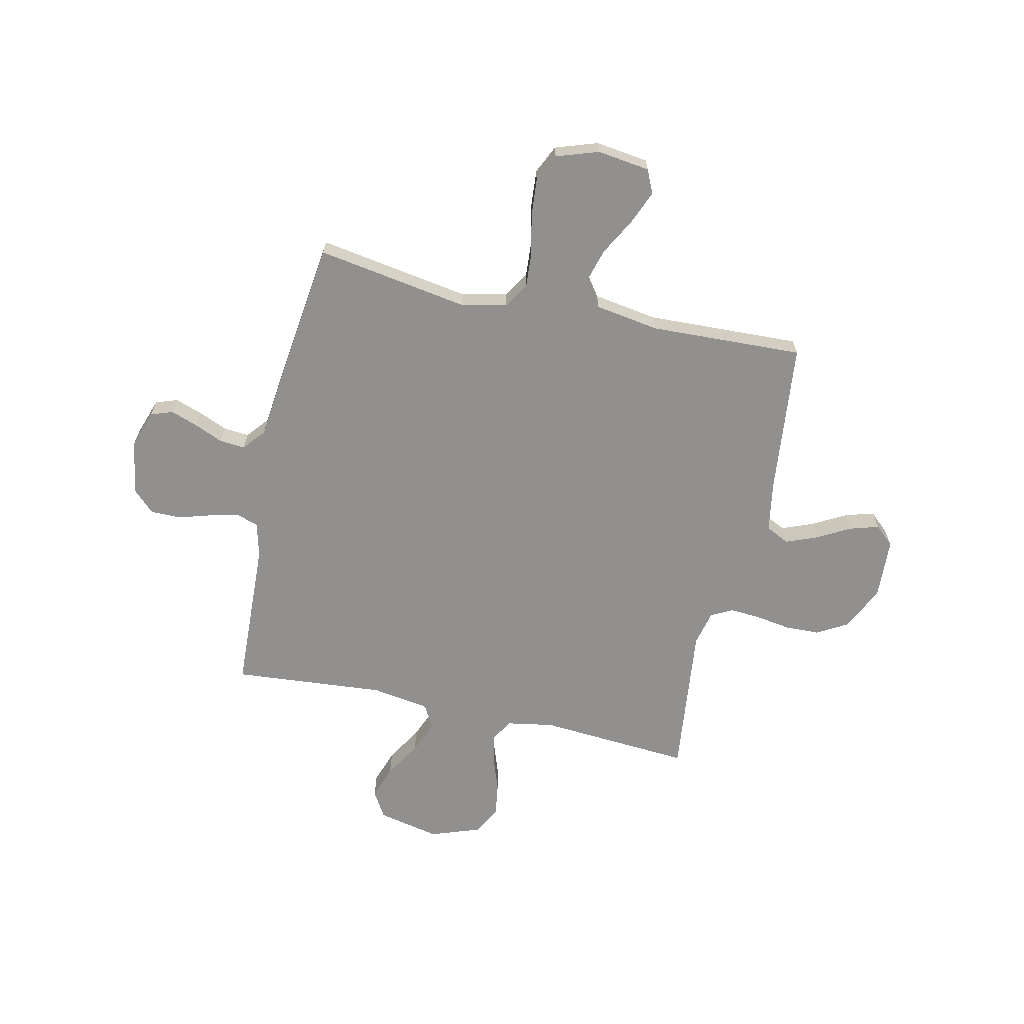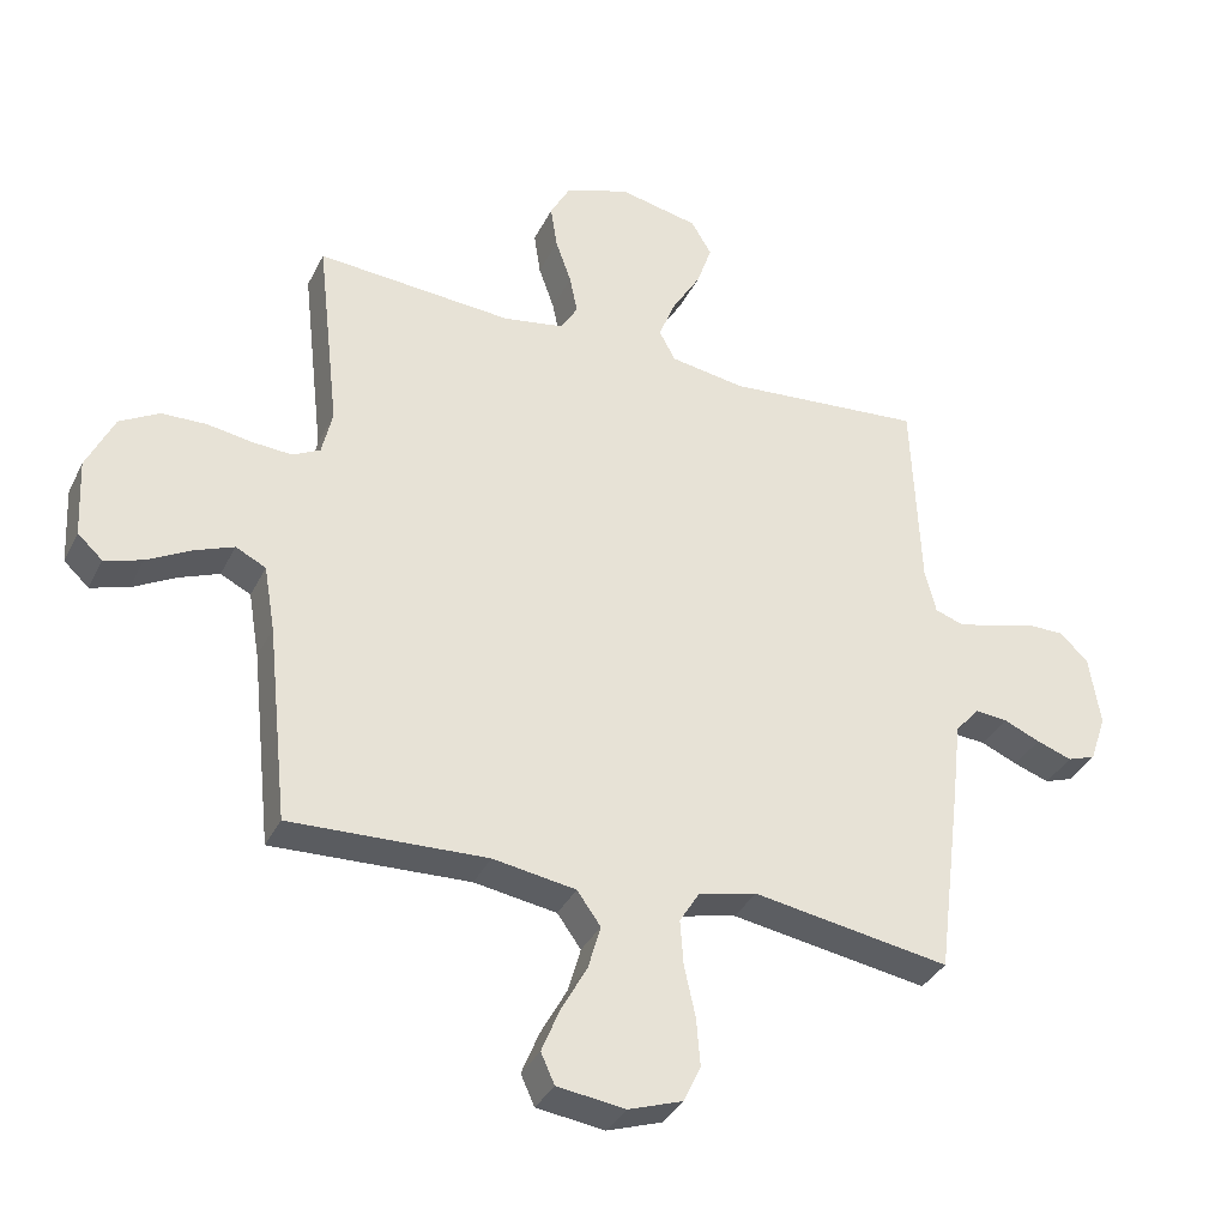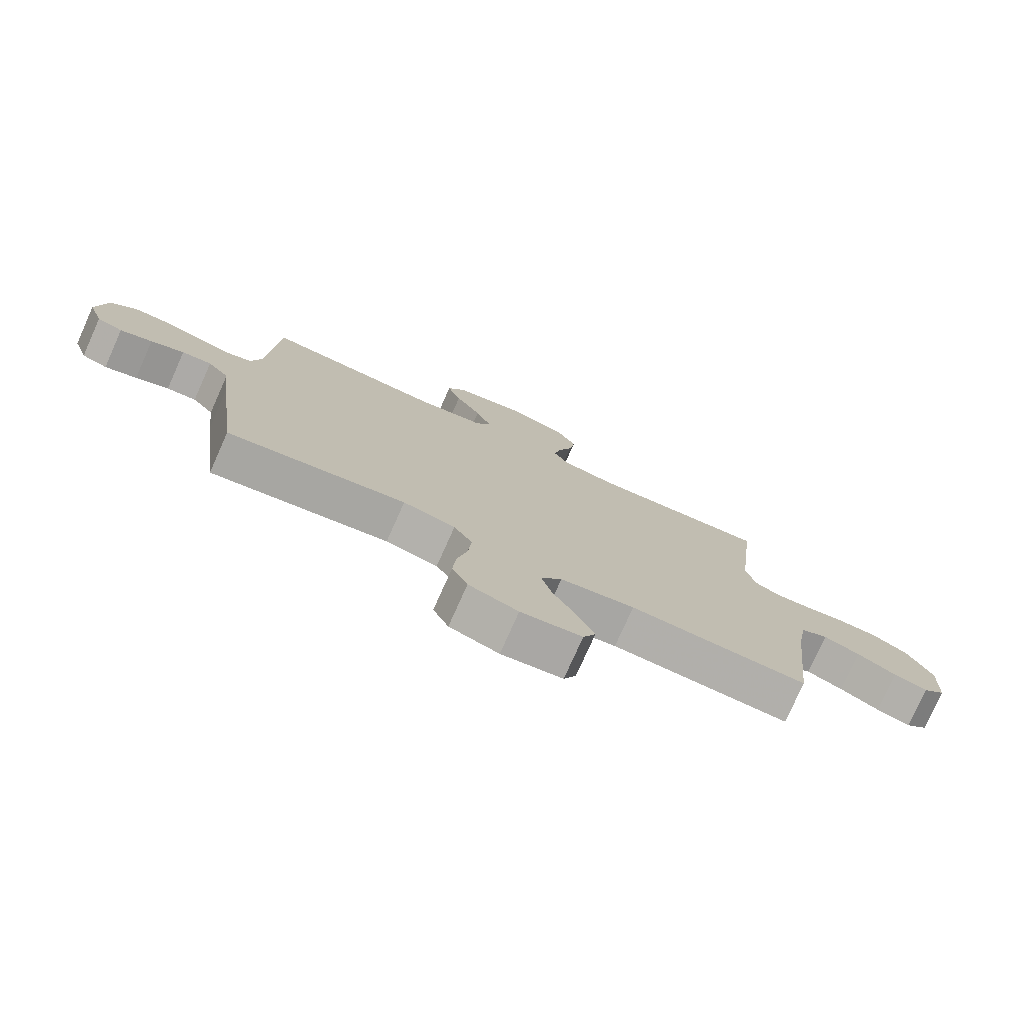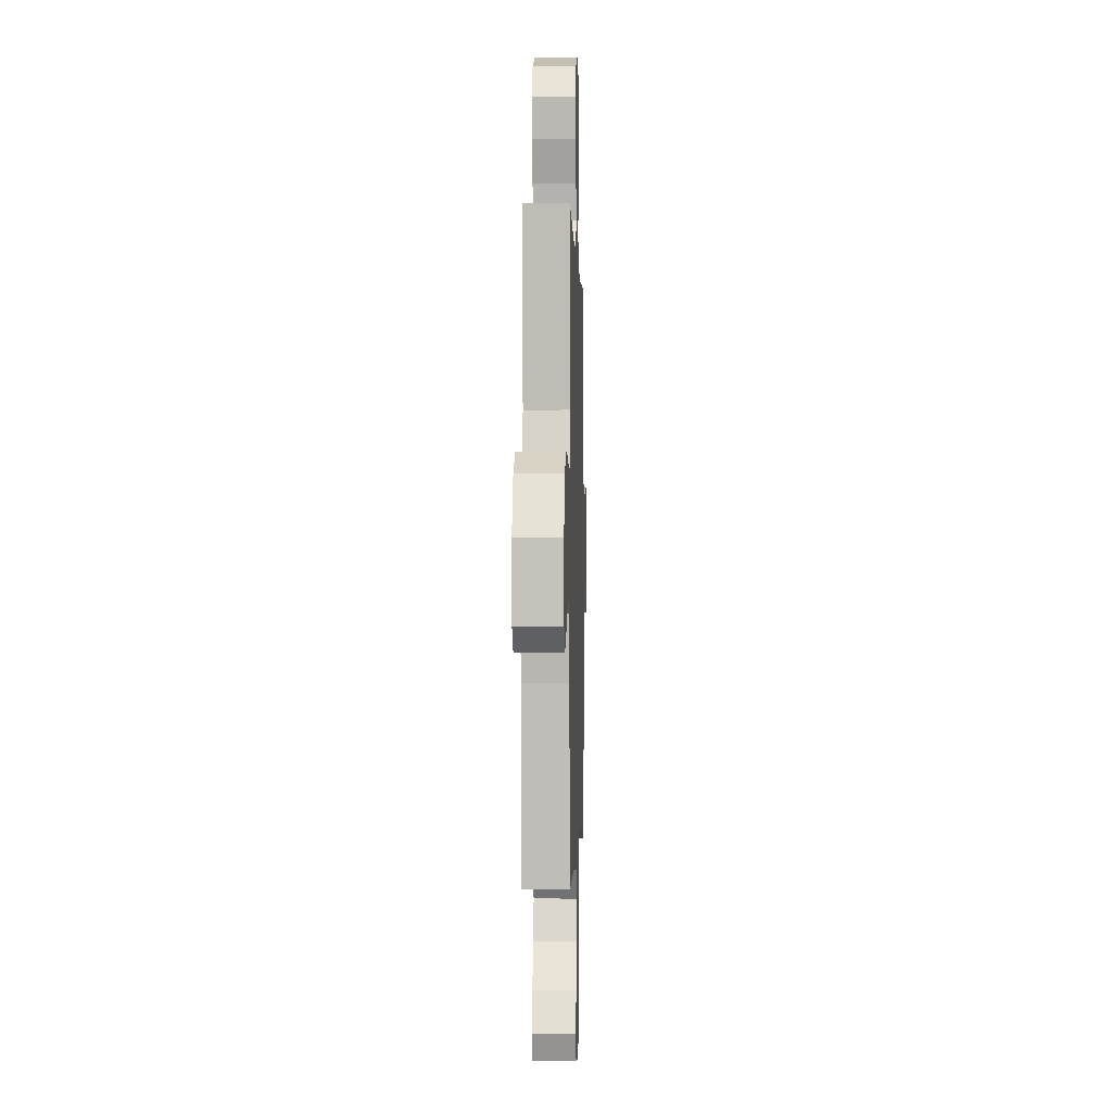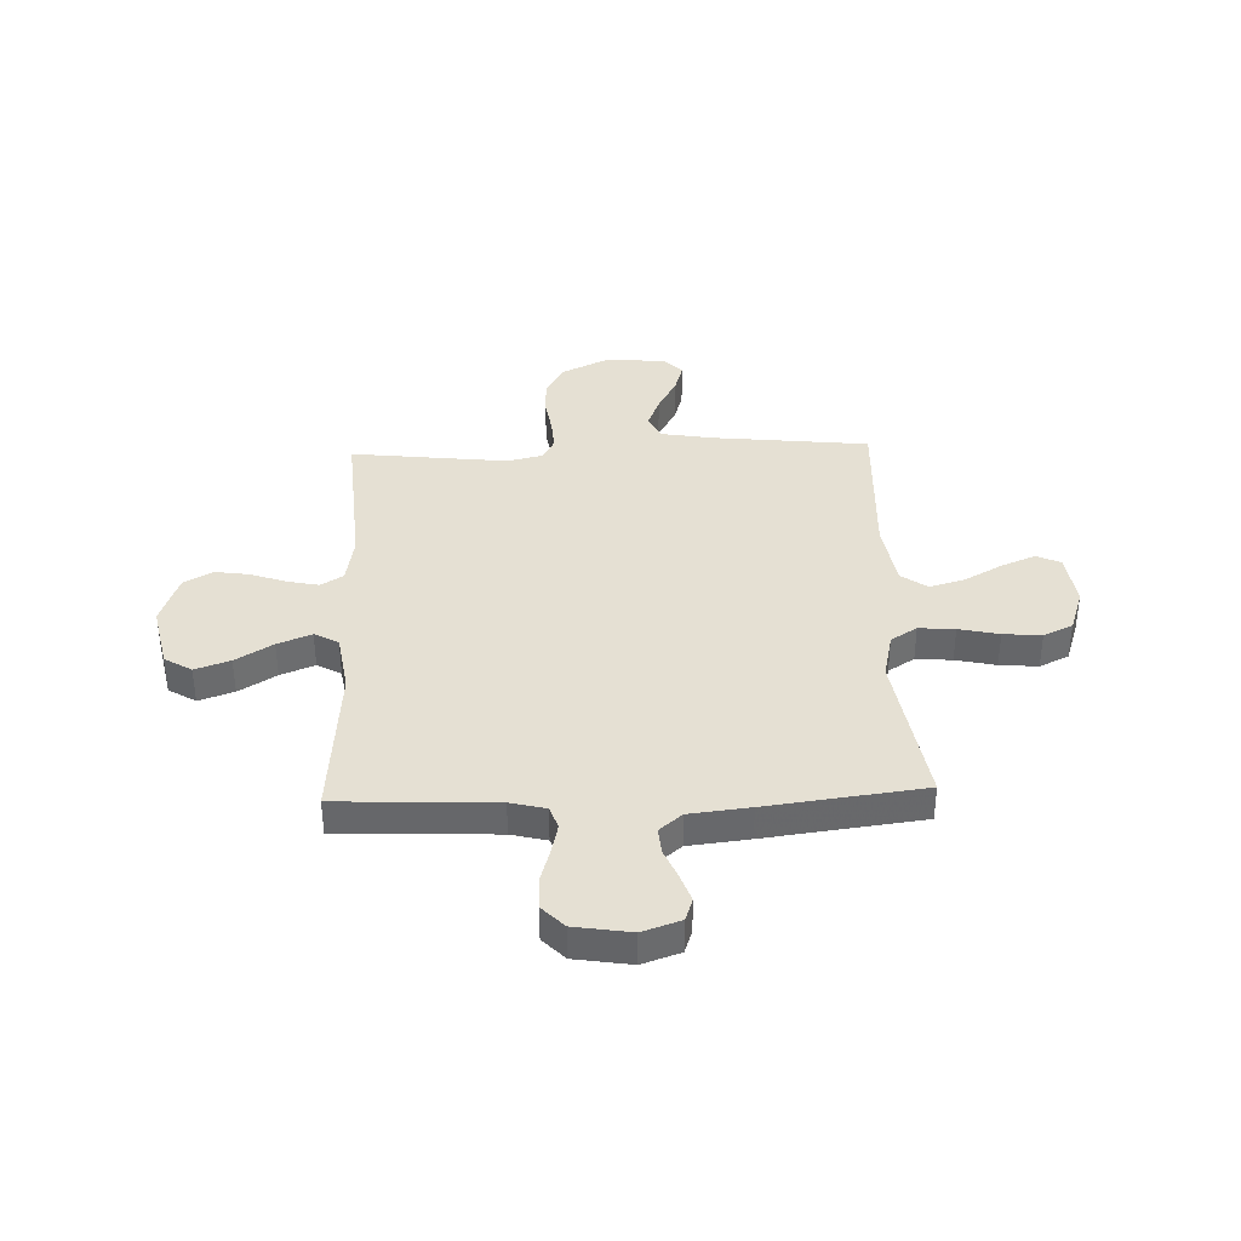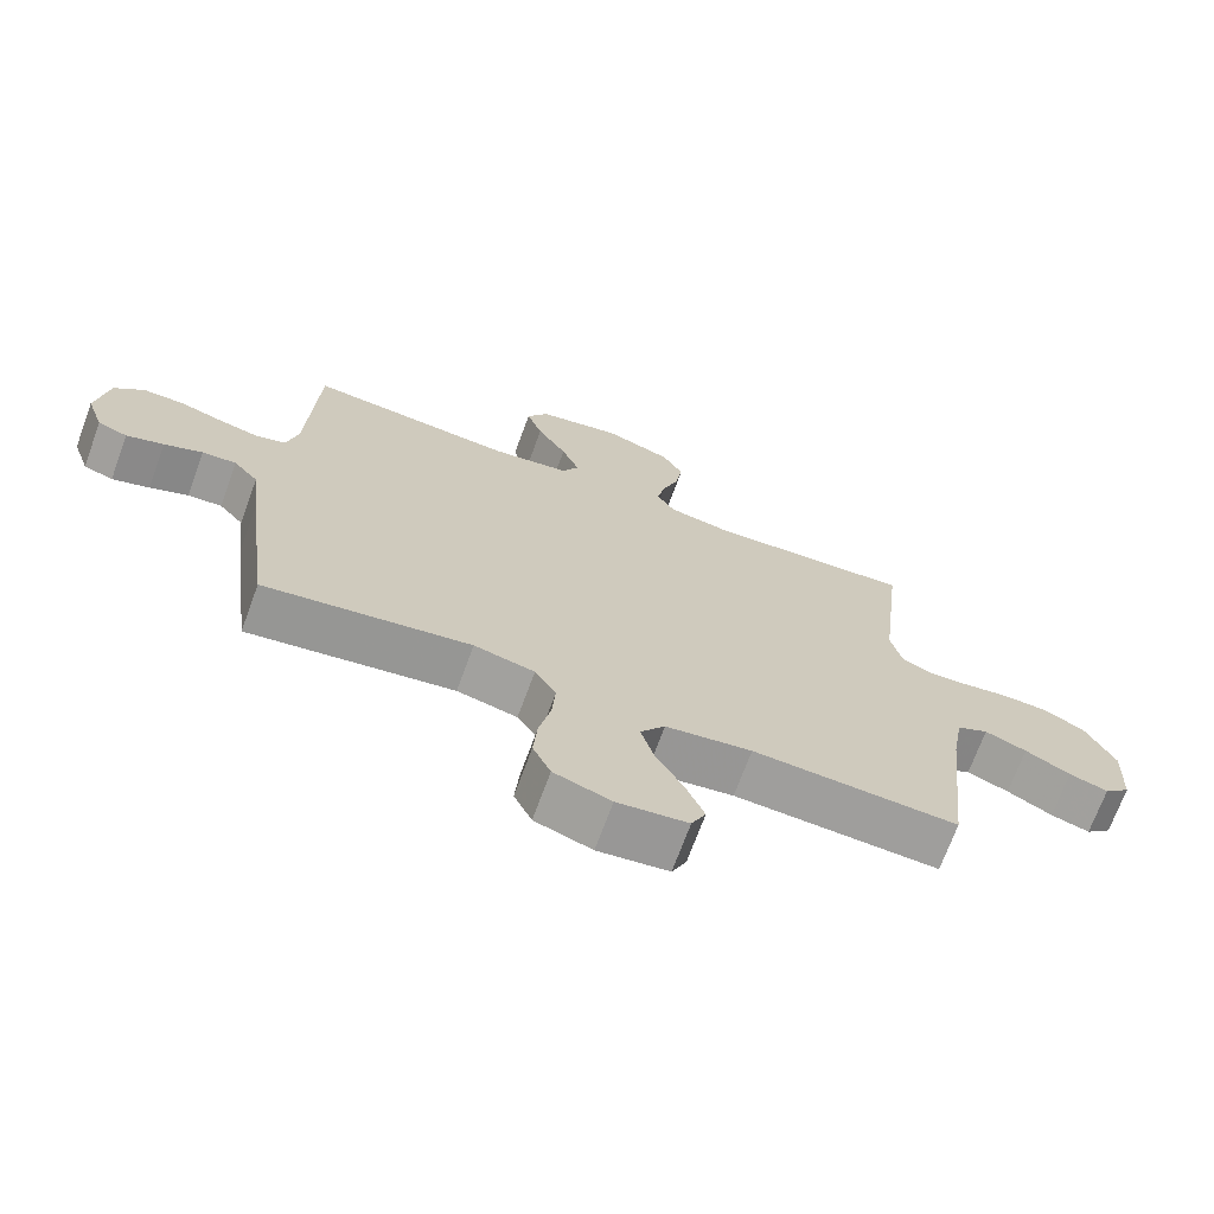
<metadata>
{"format":"obj","ext":"obj","renderer":"f3d","projection":"perspective","resolution":1024,"background":"white","views":[{"elev":-65.7,"azim":167.5,"up":"+Y"},{"elev":-35.2,"azim":-23.5,"up":"+Z"},{"elev":-77.5,"azim":155.9,"up":"+Z"},{"elev":-1.6,"azim":-88.3,"up":"+Z"},{"elev":37.9,"azim":88.0,"up":"+Y"},{"elev":-70.6,"azim":159.8,"up":"+Z"}]}
</metadata>
<code>
v -0.5 0.07 0.5
v -0.2 0.07 0.478
v -0.108 0.07 0.494
v -0.082 0.07 0.537
v -0.094 0.07 0.596
v -0.118 0.07 0.664
v -0.128 0.07 0.73
v -0.098 0.07 0.785
v 0 0.07 0.82
v 0.122 0.07 0.794
v 0.153 0.07 0.742
v 0.13 0.07 0.675
v 0.087 0.07 0.604
v 0.061 0.07 0.539
v 0.086 0.07 0.493
v 0.2 0.07 0.475
v 0.5 0.07 0.5
v 0.513 0.07 0.2
v 0.53 0.07 0.132
v 0.573 0.07 0.117
v 0.632 0.07 0.131
v 0.696 0.07 0.15
v 0.755 0.07 0.15
v 0.798 0.07 0.108
v 0.815 0.07 0
v 0.79 0.07 -0.073
v 0.747 0.07 -0.088
v 0.693 0.07 -0.069
v 0.637 0.07 -0.045
v 0.587 0.07 -0.041
v 0.551 0.07 -0.084
v 0.538 0.07 -0.2
v 0.5 0.07 -0.5
v 0.2 0.07 -0.451
v 0.112 0.07 -0.471
v 0.081 0.07 -0.521
v 0.086 0.07 -0.59
v 0.103 0.07 -0.667
v 0.109 0.07 -0.74
v 0.083 0.07 -0.796
v 0 0.07 -0.824
v -0.103 0.07 -0.81
v -0.124 0.07 -0.764
v -0.097 0.07 -0.698
v -0.057 0.07 -0.625
v -0.038 0.07 -0.558
v -0.074 0.07 -0.508
v -0.2 0.07 -0.488
v -0.5 0.07 -0.5
v -0.532 0.07 -0.2
v -0.549 0.07 -0.1
v -0.595 0.07 -0.077
v -0.656 0.07 -0.101
v -0.722 0.07 -0.137
v -0.779 0.07 -0.154
v -0.817 0.07 -0.119
v -0.823 0.07 0
v -0.781 0.07 0.088
v -0.721 0.07 0.122
v -0.653 0.07 0.124
v -0.584 0.07 0.113
v -0.524 0.07 0.109
v -0.482 0.07 0.131
v -0.466 0.07 0.2
v -0.5 0 0.5
v -0.2 0 0.478
v -0.108 0 0.494
v -0.082 0 0.537
v -0.094 0 0.596
v -0.118 0 0.664
v -0.128 0 0.73
v -0.098 0 0.785
v 0 0 0.82
v 0.122 0 0.794
v 0.153 0 0.742
v 0.13 0 0.675
v 0.087 0 0.604
v 0.061 0 0.539
v 0.086 0 0.493
v 0.2 0 0.475
v 0.5 0 0.5
v 0.513 0 0.2
v 0.53 0 0.132
v 0.573 0 0.117
v 0.632 0 0.131
v 0.696 0 0.15
v 0.755 0 0.15
v 0.798 0 0.108
v 0.815 0 0
v 0.79 0 -0.073
v 0.747 0 -0.088
v 0.693 0 -0.069
v 0.637 0 -0.045
v 0.587 0 -0.041
v 0.551 0 -0.084
v 0.538 0 -0.2
v 0.5 0 -0.5
v 0.2 0 -0.451
v 0.112 0 -0.471
v 0.081 0 -0.521
v 0.086 0 -0.59
v 0.103 0 -0.667
v 0.109 0 -0.74
v 0.083 0 -0.796
v 0 0 -0.824
v -0.103 0 -0.81
v -0.124 0 -0.764
v -0.097 0 -0.698
v -0.057 0 -0.625
v -0.038 0 -0.558
v -0.074 0 -0.508
v -0.2 0 -0.488
v -0.5 0 -0.5
v -0.532 0 -0.2
v -0.549 0 -0.1
v -0.595 0 -0.077
v -0.656 0 -0.101
v -0.722 0 -0.137
v -0.779 0 -0.154
v -0.817 0 -0.119
v -0.823 0 0
v -0.781 0 0.088
v -0.721 0 0.122
v -0.653 0 0.124
v -0.584 0 0.113
v -0.524 0 0.109
v -0.482 0 0.131
v -0.466 0 0.2
f 59 60 61
f 58 59 61
f 57 58 61
f 56 57 61
f 55 56 61
f 54 55 61
f 53 54 61
f 52 53 61 62
f 51 52 62 63
f 48 49 50
f 50 51 63
f 48 50 63
f 47 48 63
f 43 44 45
f 42 43 45
f 41 42 45
f 40 41 45
f 39 40 45
f 38 39 45
f 37 38 45
f 36 37 45 46
f 47 63 64
f 46 47 64
f 36 46 64
f 35 36 64
f 31 32 33 34
f 27 28 29
f 26 27 29
f 25 26 29
f 24 25 29
f 23 24 29
f 22 23 29
f 21 22 29
f 20 21 29 30
f 34 35 64
f 31 34 64
f 30 31 64
f 20 30 64
f 19 20 64
f 11 12 13
f 10 11 13
f 9 10 13
f 8 9 13
f 7 8 13
f 6 7 13
f 5 6 13
f 4 5 13 14
f 3 4 14 15
f 64 1 2
f 19 64 2
f 18 19 2
f 16 17 18
f 15 16 18
f 3 15 18
f 2 3 18
f 125 124 123
f 125 123 122
f 125 122 121
f 125 121 120
f 125 120 119
f 125 119 118
f 125 118 117
f 126 125 117 116
f 127 126 116 115
f 114 113 112
f 127 115 114
f 127 114 112
f 127 112 111
f 109 108 107
f 109 107 106
f 109 106 105
f 109 105 104
f 109 104 103
f 109 103 102
f 109 102 101
f 110 109 101 100
f 128 127 111
f 128 111 110
f 128 110 100
f 128 100 99
f 98 97 96 95
f 93 92 91
f 93 91 90
f 93 90 89
f 93 89 88
f 93 88 87
f 93 87 86
f 93 86 85
f 94 93 85 84
f 128 99 98
f 128 98 95
f 128 95 94
f 128 94 84
f 128 84 83
f 77 76 75
f 77 75 74
f 77 74 73
f 77 73 72
f 77 72 71
f 77 71 70
f 77 70 69
f 78 77 69 68
f 79 78 68 67
f 66 65 128
f 66 128 83
f 66 83 82
f 82 81 80
f 82 80 79
f 82 79 67
f 82 67 66
f 1 65 66 2
f 2 66 67 3
f 3 67 68 4
f 4 68 69 5
f 5 69 70 6
f 6 70 71 7
f 7 71 72 8
f 8 72 73 9
f 9 73 74 10
f 10 74 75 11
f 11 75 76 12
f 12 76 77 13
f 13 77 78 14
f 14 78 79 15
f 15 79 80 16
f 16 80 81 17
f 17 81 82 18
f 18 82 83 19
f 19 83 84 20
f 20 84 85 21
f 21 85 86 22
f 22 86 87 23
f 23 87 88 24
f 24 88 89 25
f 25 89 90 26
f 26 90 91 27
f 27 91 92 28
f 28 92 93 29
f 29 93 94 30
f 30 94 95 31
f 31 95 96 32
f 32 96 97 33
f 33 97 98 34
f 34 98 99 35
f 35 99 100 36
f 36 100 101 37
f 37 101 102 38
f 38 102 103 39
f 39 103 104 40
f 40 104 105 41
f 41 105 106 42
f 42 106 107 43
f 43 107 108 44
f 44 108 109 45
f 45 109 110 46
f 46 110 111 47
f 47 111 112 48
f 48 112 113 49
f 49 113 114 50
f 50 114 115 51
f 51 115 116 52
f 52 116 117 53
f 53 117 118 54
f 54 118 119 55
f 55 119 120 56
f 56 120 121 57
f 57 121 122 58
f 58 122 123 59
f 59 123 124 60
f 60 124 125 61
f 61 125 126 62
f 62 126 127 63
f 63 127 128 64
f 64 128 65 1

</code>
